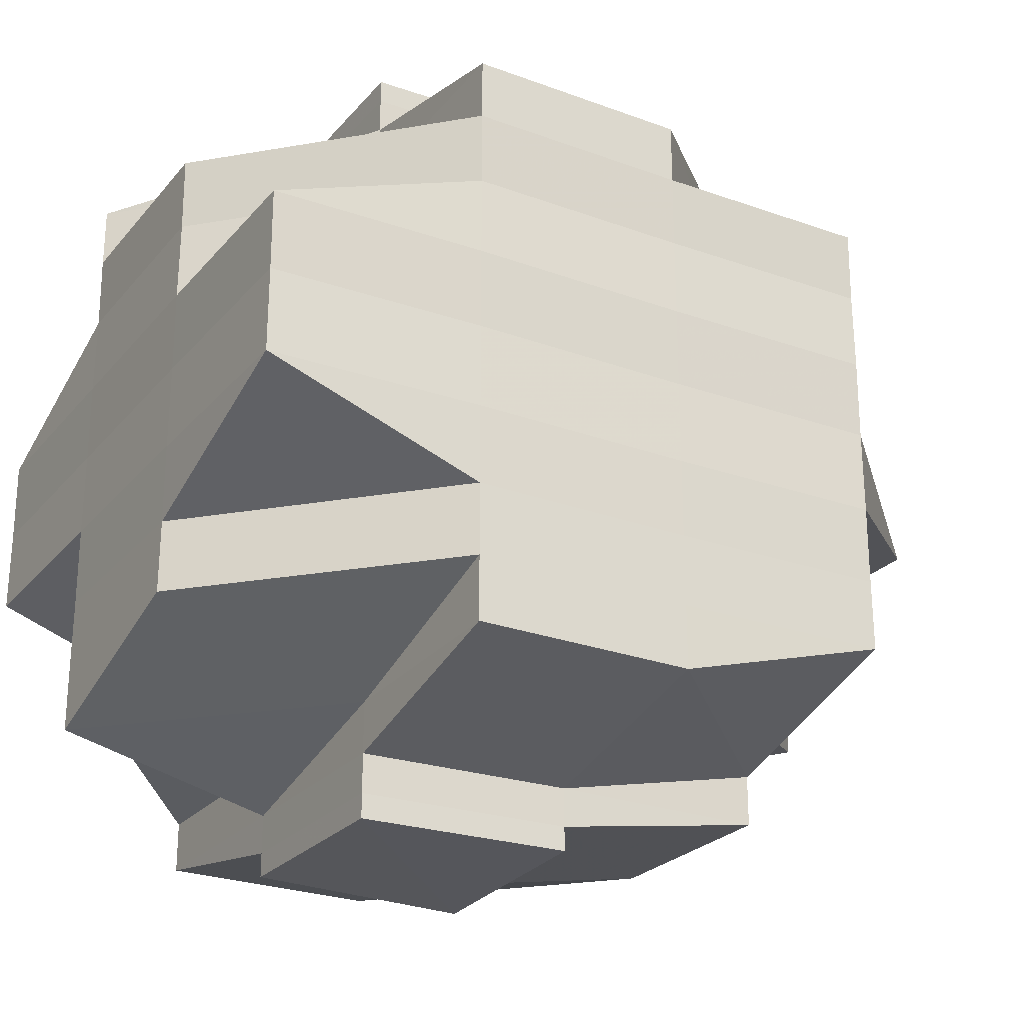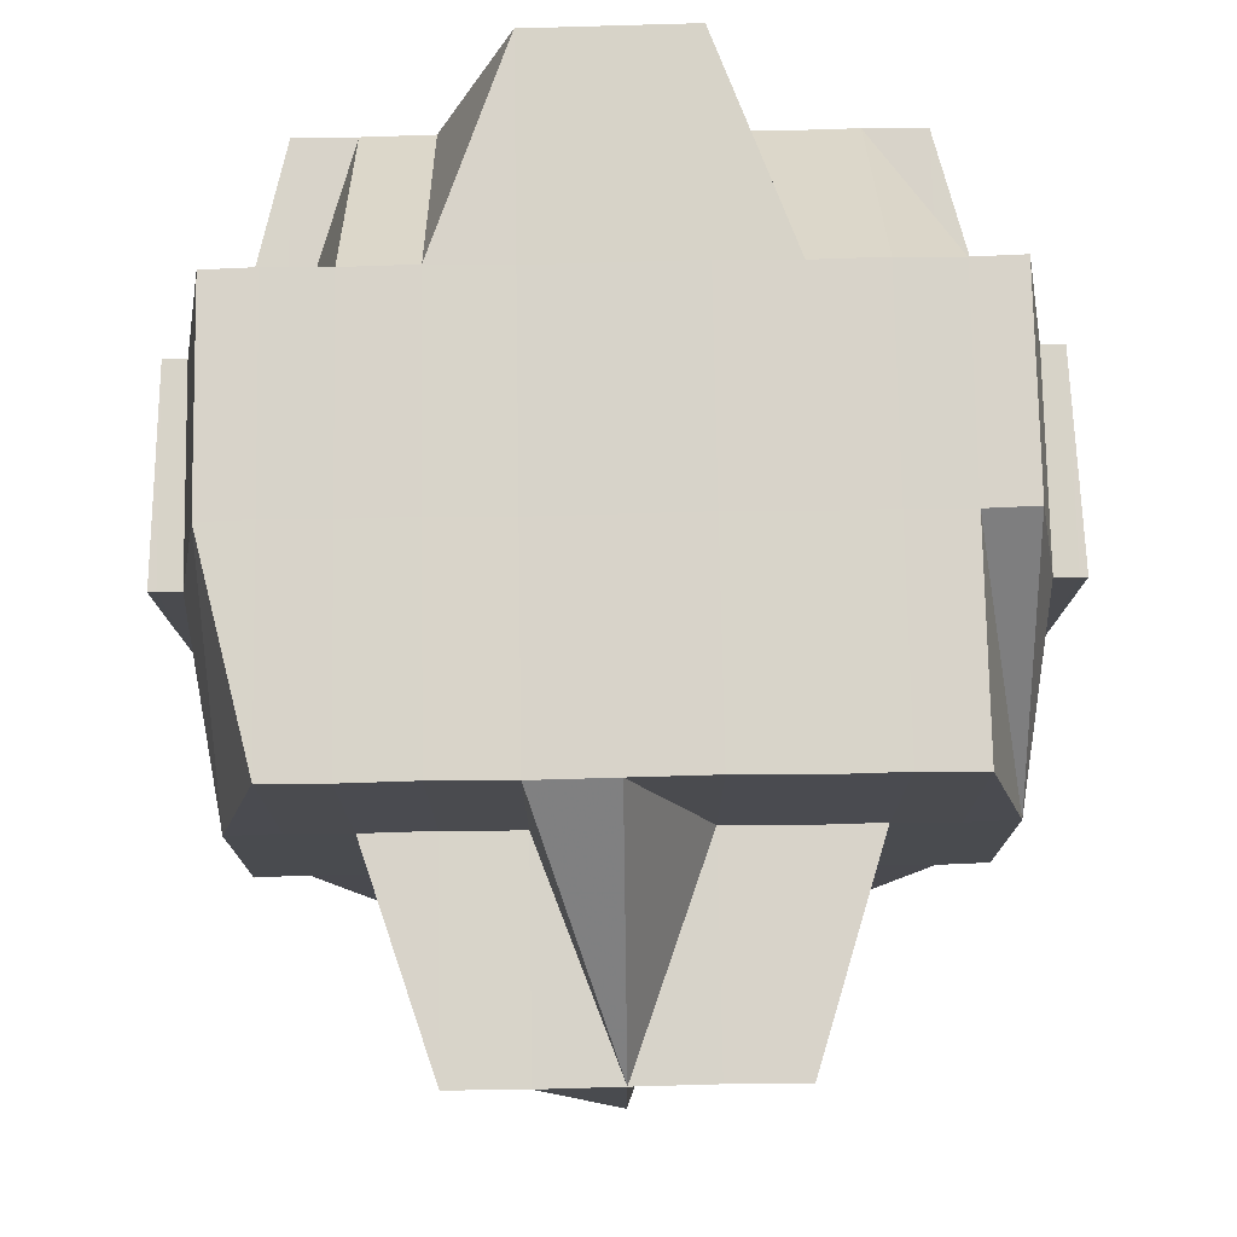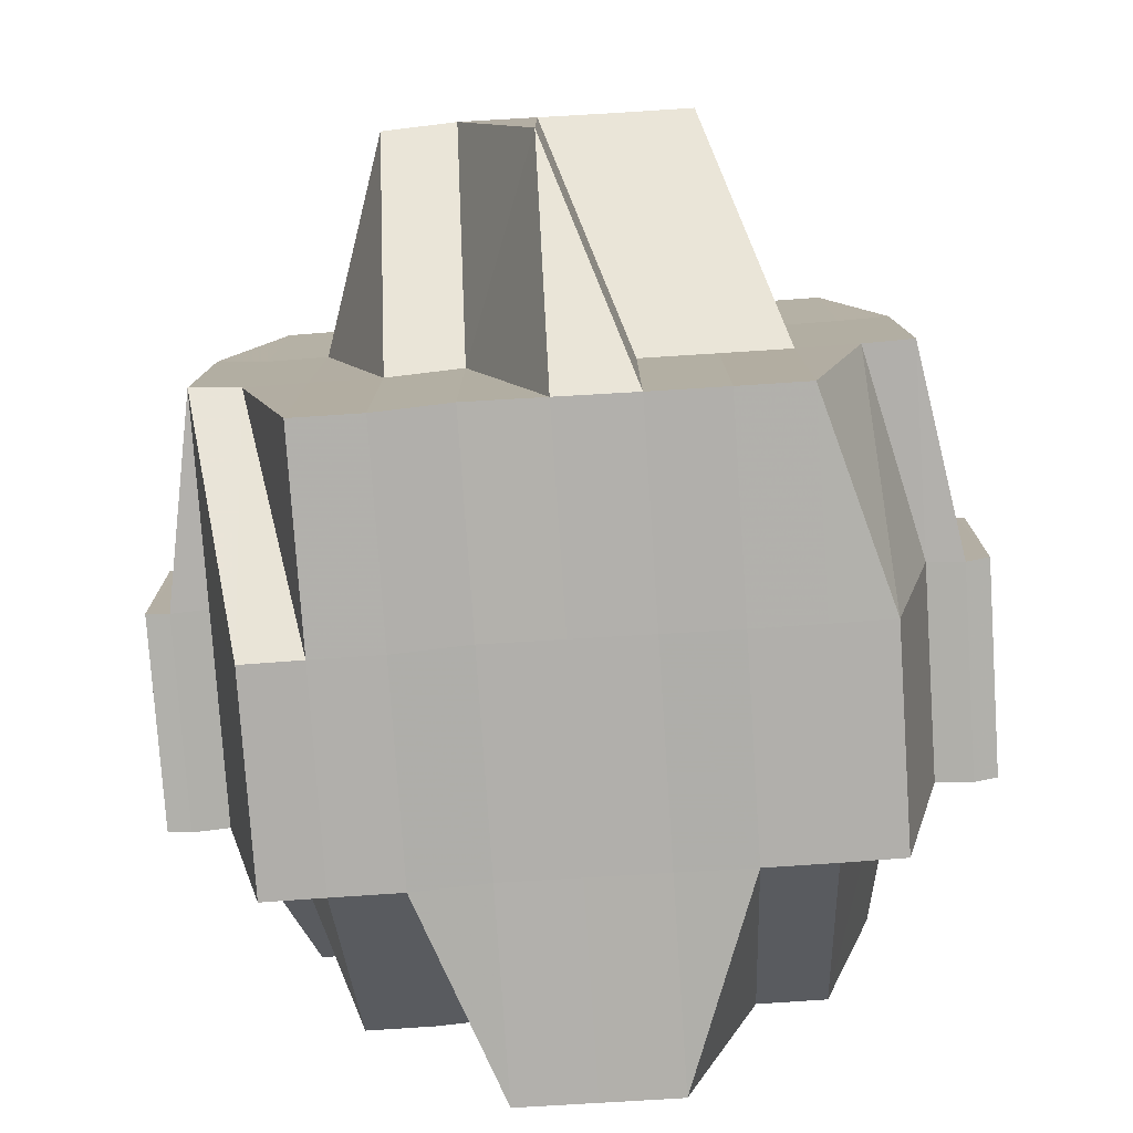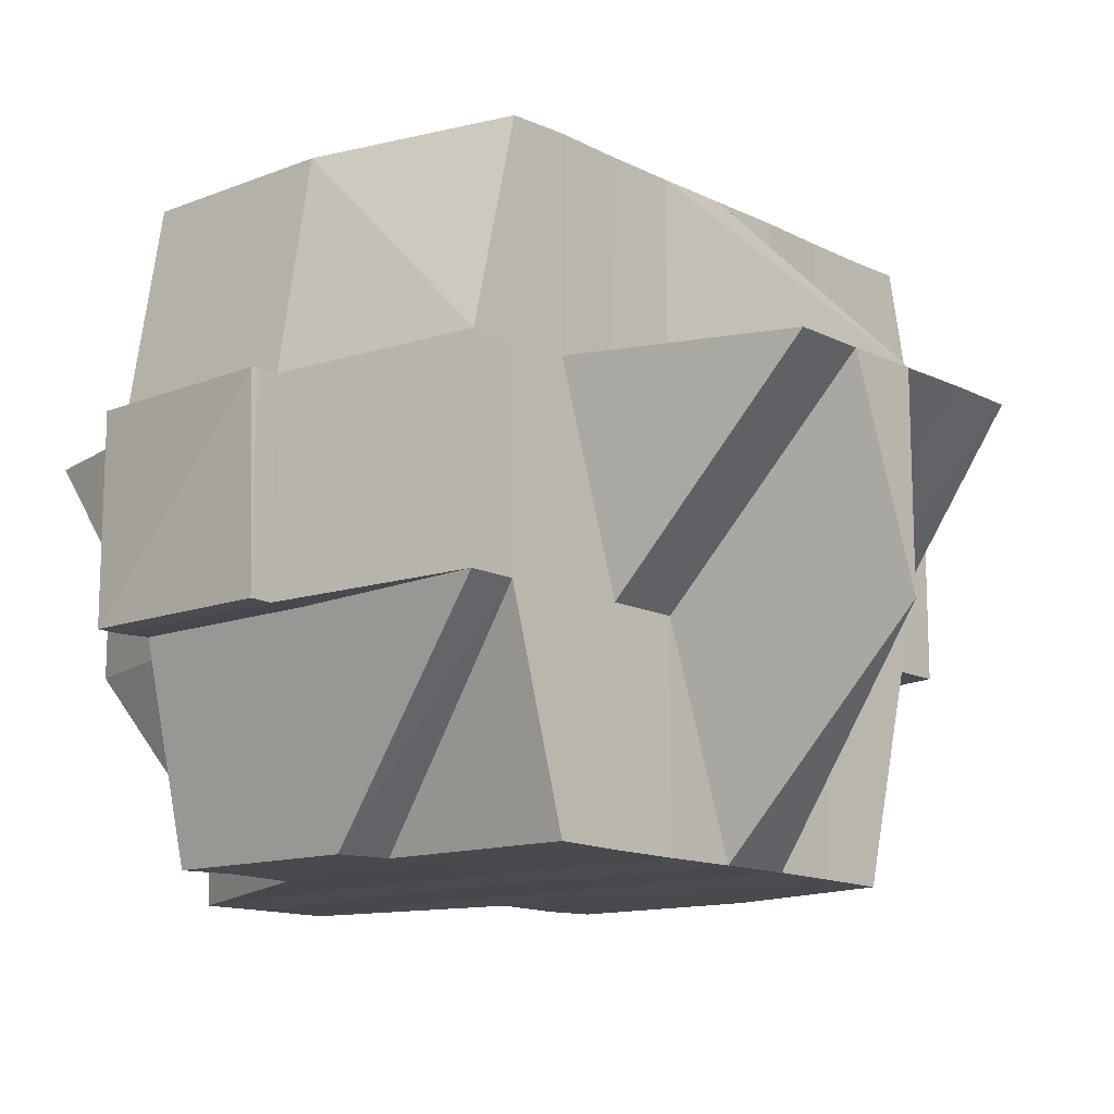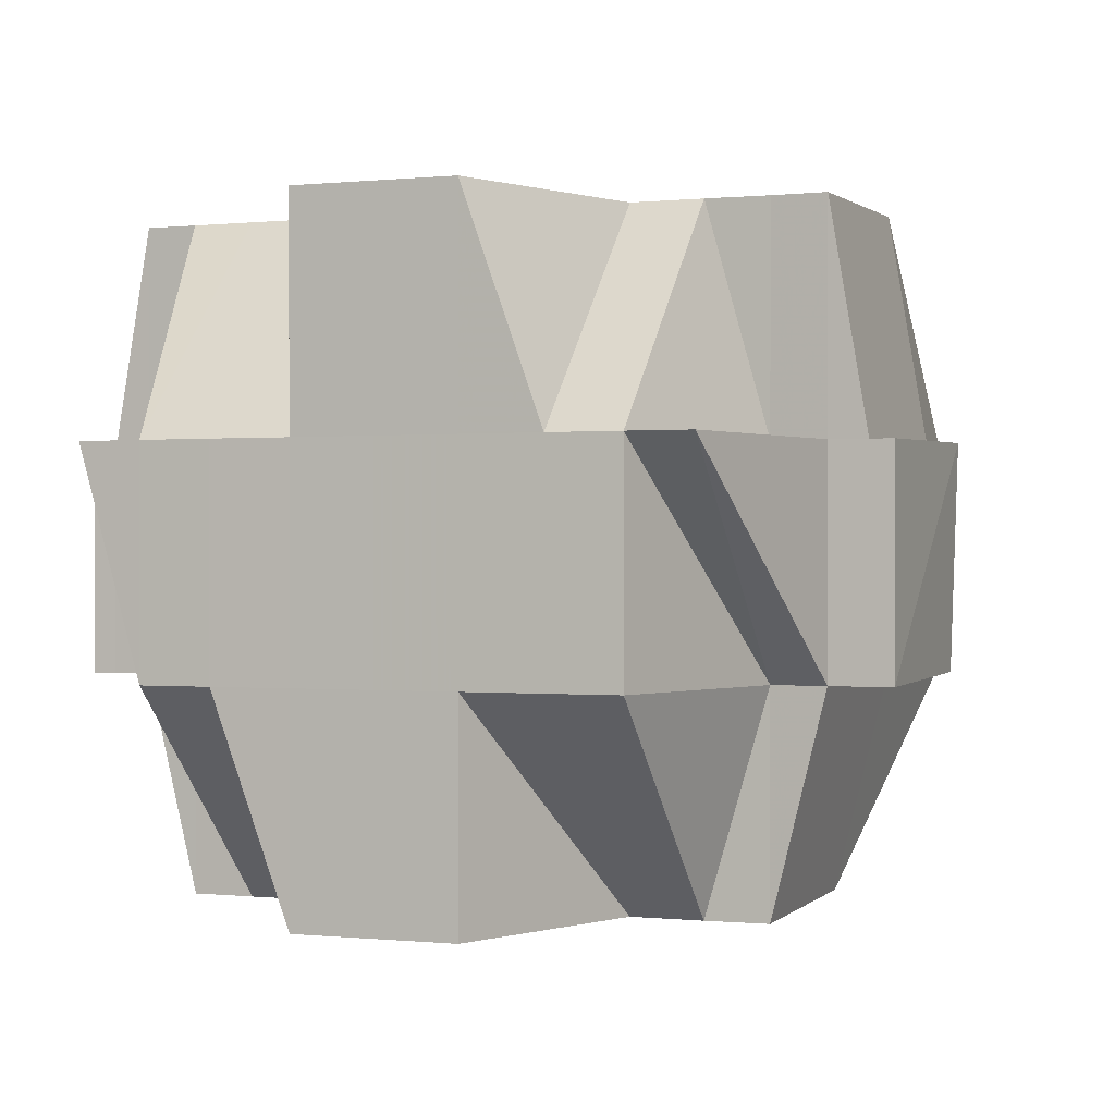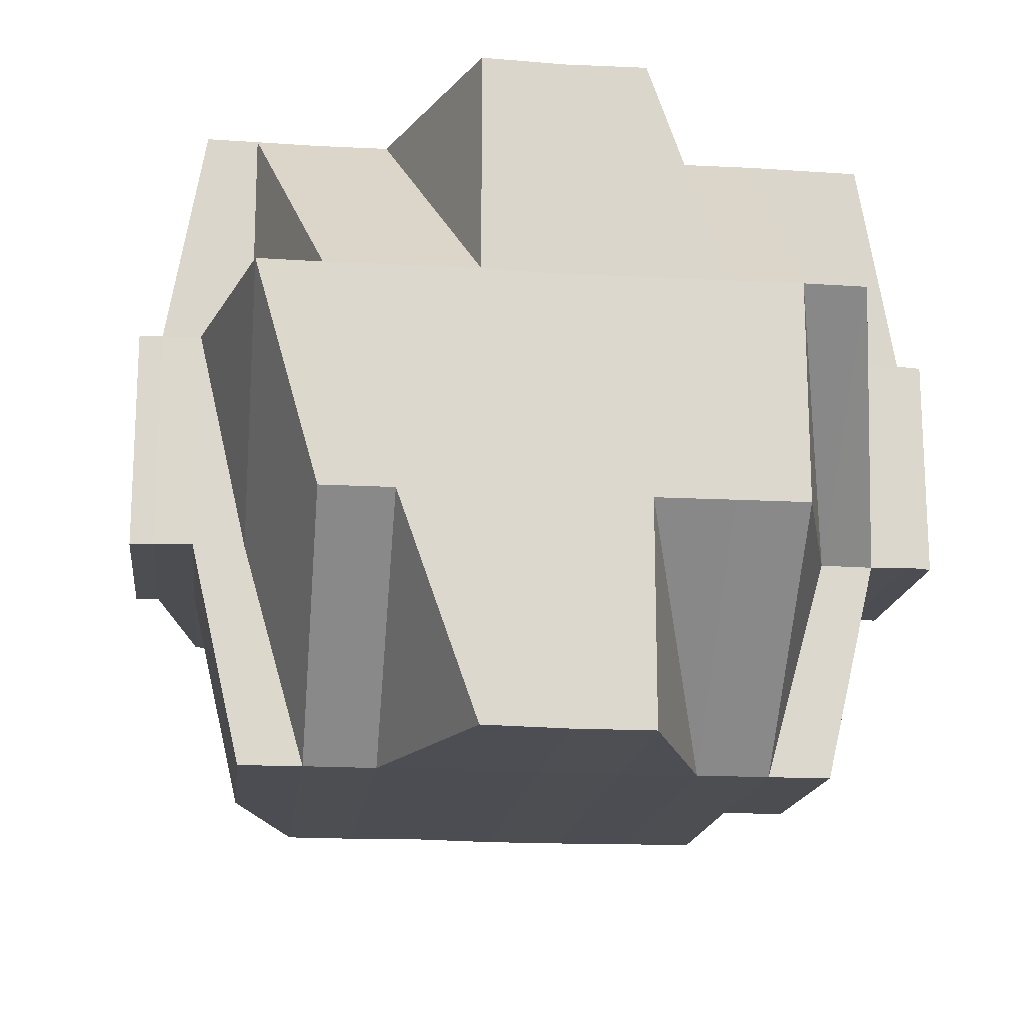
<metadata>
{"format":"obj","ext":"obj","renderer":"f3d","projection":"perspective","resolution":1024,"background":"white","views":[{"elev":-25.2,"azim":-30.3,"up":"+Z"},{"elev":75.9,"azim":89.0,"up":"+Y"},{"elev":-78.3,"azim":93.9,"up":"+Y"},{"elev":-13.3,"azim":42.3,"up":"+Y"},{"elev":0.4,"azim":-68.6,"up":"+Y"},{"elev":-16.7,"azim":-96.8,"up":"+Y"}]}
</metadata>
<code>
o 3394
v 2157 1896 8.275
v 2157 1896 8.275
v 2157 1896 8.275
v 2157 1896 8.276
v 2157 1896 8.276
v 2157 1896 8.275
v 2157 1896 8.275
v 2157 1896 8.275
v 2157 1896 8.275
v 2157 1896 8.276
v 2157 1896 8.276
v 2157 1896 8.275
v 2157 1896 8.275
v 2157 1896 8.275
v 2157 1896 8.276
v 2157 1896 8.278
v 2157 1896 8.276
v 2157 1896 8.278
v 2157 1896 8.278
v 2157 1896 8.28
v 2157 1896 8.278
v 2157 1896 8.276
v 2157 1896 8.28
v 2157 1896 8.276
v 2157 1896 8.275
v 2157 1896 8.28
v 2157 1896 8.278
v 2157 1896 8.28
v 2157 1896 8.283
v 2157 1896 8.28
v 2157 1896 8.278
v 2157 1896 8.283
v 2157 1896 8.283
v 2157 1896 8.28
v 2157 1896 8.283
v 2157 1896 8.286
v 2157 1896 8.276
v 2157 1896 8.275
v 2157 1896 8.276
v 2157 1896 8.275
v 2157 1896 8.276
v 2157 1896 8.278
v 2157 1896 8.276
v 2157 1896 8.278
v 2157 1896 8.278
v 2157 1896 8.276
v 2157 1896 8.278
v 2157 1896 8.28
v 2157 1896 8.278
v 2157 1896 8.276
v 2157 1896 8.278
v 2157 1896 8.278
v 2157 1896 8.278
v 2157 1896 8.278
v 2157 1896 8.28
v 2157 1896 8.28
v 2157 1896 8.28
v 2157 1896 8.28
v 2157 1896 8.283
v 2157 1896 8.283
v 2157 1896 8.28
v 2157 1896 8.283
v 2157 1896 8.283
v 2157 1896 8.283
v 2157 1896 8.286
v 2157 1896 8.283
v 2157 1896 8.286
v 2157 1896 8.28
v 2157 1896 8.283
v 2157 1896 8.286
v 2157 1896 8.29
v 2157 1896 8.286
v 2157 1896 8.286
v 2157 1896 8.29
v 2157 1896 8.283
v 2157 1896 8.283
v 2157 1896 8.286
v 2157 1896 8.28
v 2157 1896 8.29
v 2157 1896 8.286
v 2157 1896 8.294
v 2157 1896 8.29
v 2157 1896 8.28
v 2157 1896 8.278
v 2157 1896 8.278
v 2157 1896 8.28
v 2157 1896 8.29
v 2157 1896 8.286
v 2157 1896 8.294
v 2157 1896 8.286
v 2157 1896 8.283
v 2157 1896 8.297
v 2157 1896 8.297
v 2157 1896 8.301
v 2157 1896 8.301
v 2157 1896 8.304
v 2157 1896 8.304
v 2157 1896 8.294
v 2157 1896 8.294
v 2157 1896 8.297
v 2157 1896 8.301
v 2157 1896 8.294
v 2157 1896 8.304
v 2157 1896 8.301
v 2157 1896 8.297
v 2157 1896 8.304
v 2157 1896 8.304
v 2157 1896 8.301
v 2157 1896 8.304
v 2157 1896 8.307
v 2157 1896 8.307
v 2157 1896 8.307
v 2157 1896 8.309
v 2157 1896 8.309
v 2157 1896 8.307
v 2157 1896 8.307
v 2157 1896 8.309
v 2157 1896 8.309
v 2157 1896 8.307
v 2157 1896 8.309
v 2157 1896 8.311
v 2157 1896 8.309
v 2157 1896 8.309
v 2157 1896 8.311
v 2157 1896 8.311
v 2157 1896 8.309
v 2157 1896 8.309
v 2157 1896 8.311
v 2157 1896 8.309
v 2157 1896 8.307
v 2157 1896 8.304
v 2157 1896 8.307
v 2157 1896 8.307
v 2157 1896 8.304
v 2157 1896 8.307
v 2157 1896 8.304
v 2157 1896 8.301
v 2157 1896 8.301
v 2157 1896 8.297
v 2157 1896 8.297
v 2157 1896 8.309
v 2157 1896 8.309
v 2157 1896 8.301
v 2157 1896 8.297
v 2157 1896 8.297
v 2157 1896 8.294
v 2157 1896 8.301
v 2157 1896 8.304
v 2157 1896 8.297
v 2157 1896 8.297
v 2157 1896 8.311
v 2157 1896 8.309
v 2157 1896 8.312
v 2157 1896 8.311
v 2157 1896 8.312
v 2157 1896 8.311
v 2157 1896 8.307
v 2157 1896 8.311
v 2157 1896 8.309
v 2157 1896 8.311
v 2157 1896 8.312
v 2157 1896 8.309
v 2157 1896 8.312
v 2157 1896 8.311
v 2157 1896 8.309
v 2157 1896 8.307
v 2157 1896 8.307
v 2157 1896 8.304
v 2157 1896 8.307
v 2157 1896 8.304
v 2157 1896 8.307
v 2157 1896 8.307
v 2157 1896 8.307
v 2157 1896 8.304
v 2157 1896 8.307
v 2157 1896 8.304
v 2157 1896 8.309
v 2157 1896 8.311
v 2157 1896 8.309
v 2157 1896 8.307
v 2157 1896 8.307
v 2157 1896 8.304
v 2157 1896 8.307
v 2157 1896 8.304
v 2157 1896 8.304
v 2157 1896 8.304
v 2157 1896 8.307
v 2157 1896 8.304
v 2157 1896 8.304
v 2157 1896 8.301
v 2157 1896 8.301
v 2157 1896 8.301
v 2157 1896 8.297
v 2157 1896 8.301
v 2157 1896 8.304
v 2157 1896 8.301
v 2157 1896 8.297
v 2157 1896 8.297
v 2157 1896 8.294
v 2157 1896 8.297
v 2157 1896 8.294
v 2157 1896 8.294
v 2157 1896 8.297
v 2157 1896 8.294
v 2157 1896 8.29
v 2157 1896 8.29
v 2157 1896 8.29
v 2157 1896 8.29
v 2157 1896 8.286
v 2157 1896 8.29
v 2157 1896 8.294
v 2157 1896 8.29
v 2157 1896 8.286
v 2157 1896 8.286
v 2157 1896 8.283
v 2157 1896 8.286
v 2157 1896 8.283
v 2157 1896 8.29
v 2157 1896 8.286
v 2157 1896 8.286
v 2157 1896 8.283
v 2157 1896 8.28
v 2157 1896 8.28
v 2157 1896 8.278
v 2157 1896 8.28
v 2157 1896 8.28
v 2157 1896 8.283
v 2157 1896 8.286
v 2157 1896 8.28
v 2157 1896 8.283
v 2157 1896 8.28
v 2157 1896 8.278
v 2157 1896 8.28
v 2157 1896 8.283
v 2157 1896 8.29
v 2157 1896 8.286
v 2157 1896 8.29
v 2157 1896 8.29
v 2157 1896 8.29
v 2157 1896 8.294
v 2157 1896 8.29
v 2157 1896 8.29
v 2157 1896 8.286
v 2157 1896 8.294
v 2157 1896 8.294
v 2157 1896 8.297
v 2157 1896 8.294
v 2157 1896 8.301
v 2157 1896 8.297
v 2157 1896 8.297
v 2157 1896 8.294
v 2157 1896 8.29
v 2157 1896 8.297
v 2157 1896 8.301
v 2157 1896 8.297
v 2157 1896 8.294
v 2157 1896 8.297
v 2157 1896 8.301
v 2157 1896 8.29
v 2157 1896 8.294
v 2157 1896 8.297
v 2157 1896 8.294
v 2157 1896 8.297
v 2157 1896 8.29
v 2157 1896 8.294
v 2157 1896 8.29
v 2157 1896 8.286
v 2157 1896 8.286
v 2157 1896 8.29
v 2157 1896 8.294
v 2157 1896 8.297
v 2157 1896 8.29
v 2157 1896 8.29
v 2157 1896 8.286
v 2157 1896 8.283
v 2157 1896 8.29
v 2157 1896 8.294
v 2157 1896 8.297
v 2157 1896 8.301
v 2157 1896 8.297
v 2157 1896 8.294
v 2157 1896 8.304
v 2157 1896 8.301
v 2157 1896 8.301
v 2157 1896 8.301
v 2157 1896 8.304
v 2157 1896 8.307
v 2157 1896 8.275
v 2157 1896 8.275
v 2157 1896 8.275
v 2157 1896 8.275
v 2157 1896 8.275
v 2157 1896 8.278
v 2157 1896 8.278
v 2157 1896 8.276
v 2157 1896 8.28
v 2157 1896 8.28
v 2157 1896 8.278
v 2157 1896 8.28
v 2157 1896 8.283
v 2157 1896 8.278
v 2157 1896 8.28
v 2157 1896 8.278
v 2157 1896 8.309
v 2157 1896 8.309
v 2157 1896 8.307
v 2157 1896 8.307
v 2157 1896 8.309
v 2157 1896 8.307
v 2157 1896 8.311
v 2157 1896 8.312
v 2157 1896 8.311
v 2157 1896 8.313
v 2157 1896 8.312
v 2157 1896 8.312
v 2157 1896 8.312
v 2157 1896 8.312
v 2157 1896 8.311
v 2157 1896 8.312
v 2157 1896 8.311
v 2157 1896 8.311
v 2157 1896 8.312
v 2157 1896 8.313
v 2157 1896 8.312
v 2157 1896 8.313
v 2157 1896 8.312
f 1 2 3
f 4 5 2
f 6 4 7
f 8 9 3
f 10 11 9
f 12 10 13
f 14 15 8
f 15 16 17
f 18 19 17
f 19 20 21
f 19 21 22
f 18 23 19
f 24 22 25
f 26 23 27
f 28 29 23
f 23 30 31
f 32 33 30
f 23 32 34
f 35 32 23
f 35 36 32
f 37 24 38
f 38 39 40
f 41 42 37
f 43 44 41
f 44 45 46
f 47 42 46
f 47 48 49
f 50 51 24
f 52 51 37
f 51 53 39
f 54 55 51
f 56 57 53
f 51 56 18
f 58 56 51
f 59 60 57
f 56 59 61
f 58 62 56
f 62 59 56
f 63 62 58
f 64 65 59
f 66 63 58
f 63 67 62
f 68 66 58
f 69 70 63
f 70 71 67
f 72 67 63
f 73 74 72
f 75 66 68
f 76 77 66
f 78 76 68
f 77 79 80
f 79 81 82
f 68 83 84
f 85 68 52
f 86 68 85
f 82 87 88
f 82 89 87
f 90 88 91
f 92 93 89
f 94 95 93
f 96 97 95
f 98 99 82
f 98 92 99
f 100 92 98
f 100 101 92
f 102 100 98
f 101 103 94
f 101 104 105
f 103 106 104
f 107 103 101
f 108 101 100
f 108 107 101
f 109 110 103
f 111 112 106
f 110 113 111
f 113 114 111
f 103 111 96
f 115 111 103
f 116 117 115
f 111 118 119
f 118 120 119
f 118 121 120
f 122 121 123
f 124 125 118
f 126 124 127
f 125 128 129
f 119 120 130
f 119 130 131
f 130 120 132
f 132 129 133
f 134 135 131
f 131 130 136
f 130 132 136
f 137 134 138
f 139 137 140
f 141 142 132
f 138 143 144
f 145 144 146
f 147 148 143
f 149 147 150
f 142 151 152
f 151 153 154
f 153 155 156
f 123 152 157
f 154 158 159
f 160 161 158
f 162 160 159
f 161 163 164
f 159 164 165
f 159 165 166
f 167 166 168
f 169 167 170
f 171 162 172
f 173 172 174
f 172 175 176
f 172 177 175
f 178 156 177
f 152 178 179
f 152 177 180
f 181 180 182
f 181 152 183
f 132 181 184
f 184 181 185
f 186 187 184
f 185 172 188
f 188 172 189
f 189 167 107
f 189 107 108
f 188 189 190
f 190 189 108
f 185 188 191
f 191 188 190
f 192 185 191
f 184 185 192
f 190 108 193
f 194 184 192
f 195 184 194
f 196 186 194
f 193 108 197
f 197 108 100
f 198 190 193
f 191 190 198
f 193 197 199
f 197 100 102
f 199 197 102
f 198 200 201
f 202 203 199
f 102 204 205
f 206 202 207
f 199 102 208
f 208 205 209
f 207 199 208
f 208 102 210
f 211 199 207
f 210 212 213
f 214 213 215
f 216 208 214
f 207 208 216
f 216 209 217
f 218 207 219
f 220 207 216
f 220 216 221
f 221 216 75
f 221 217 222
f 223 222 224
f 225 221 226
f 227 220 221
f 227 221 225
f 228 220 227
f 229 227 225
f 229 225 47
f 230 227 229
f 230 228 227
f 231 229 232
f 233 234 229
f 228 235 220
f 236 228 230
f 32 236 230
f 36 236 32
f 236 237 228
f 237 235 228
f 238 237 236
f 36 238 236
f 239 240 237
f 241 238 36
f 235 242 243
f 241 244 238
f 237 245 235
f 240 246 245
f 247 245 237
f 246 248 249
f 250 249 245
f 245 251 235
f 245 249 251
f 235 251 252
f 251 201 242
f 249 198 251
f 251 198 211
f 249 191 198
f 192 191 249
f 194 192 253
f 253 254 255
f 253 255 256
f 257 194 253
f 258 194 257
f 257 253 244
f 244 256 259
f 244 253 247
f 260 257 244
f 261 196 257
f 262 261 260
f 263 257 260
f 260 244 241
f 264 260 241
f 264 241 36
f 265 260 264
f 266 265 264
f 267 264 36
f 266 264 267
f 267 36 35
f 59 267 35
f 268 267 59
f 65 269 267
f 270 265 266
f 270 271 265
f 272 270 266
f 150 271 270
f 99 270 272
f 67 272 268
f 273 272 67
f 67 274 275
f 272 276 274
f 71 277 272
f 277 278 270
f 278 279 271
f 271 280 281
f 279 282 283
f 284 283 271
f 271 283 263
f 283 285 280
f 136 286 285
f 136 287 286
f 131 136 283
f 283 136 258
f 288 289 290
f 289 291 292
f 293 294 295
f 296 297 298
f 299 300 297
f 301 302 303
f 304 305 306
f 307 308 309
f 310 311 312
f 311 313 314
f 315 313 316
f 317 314 318
f 319 317 320
f 320 316 321
f 322 323 324
f 324 325 326

</code>
